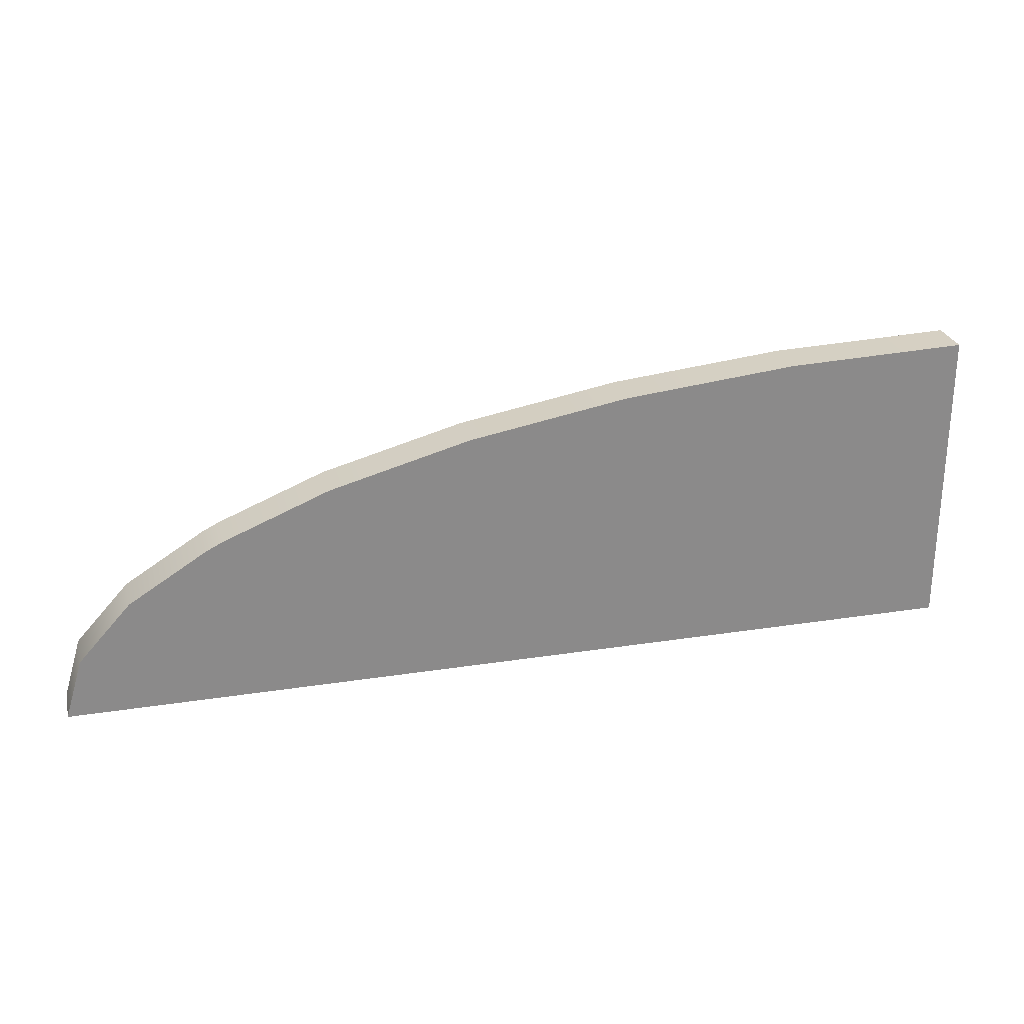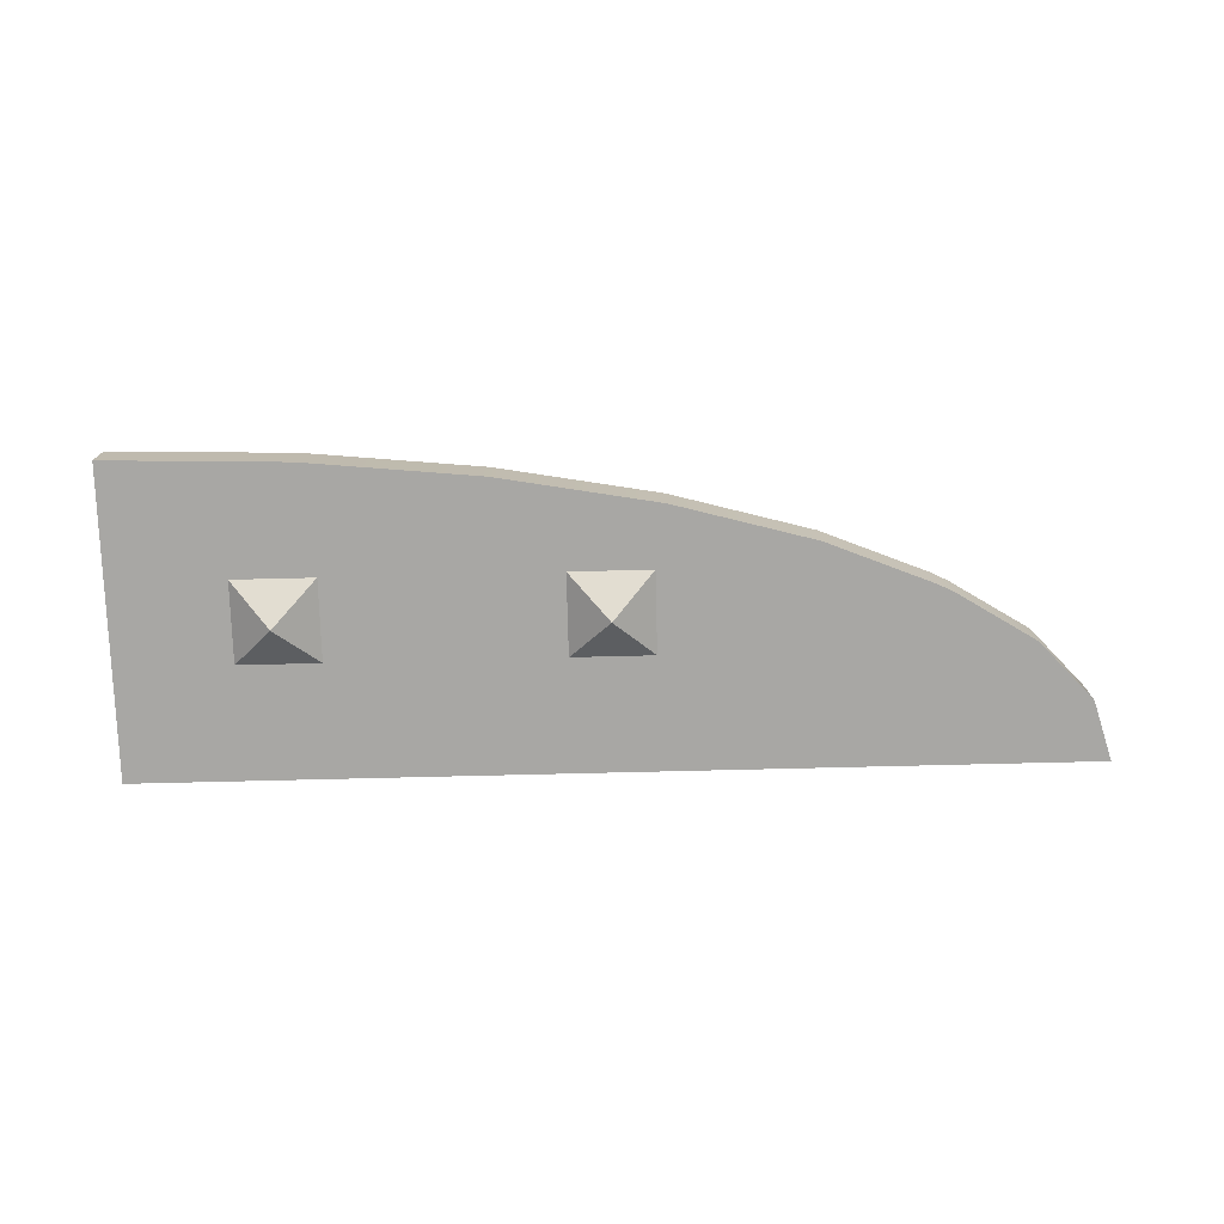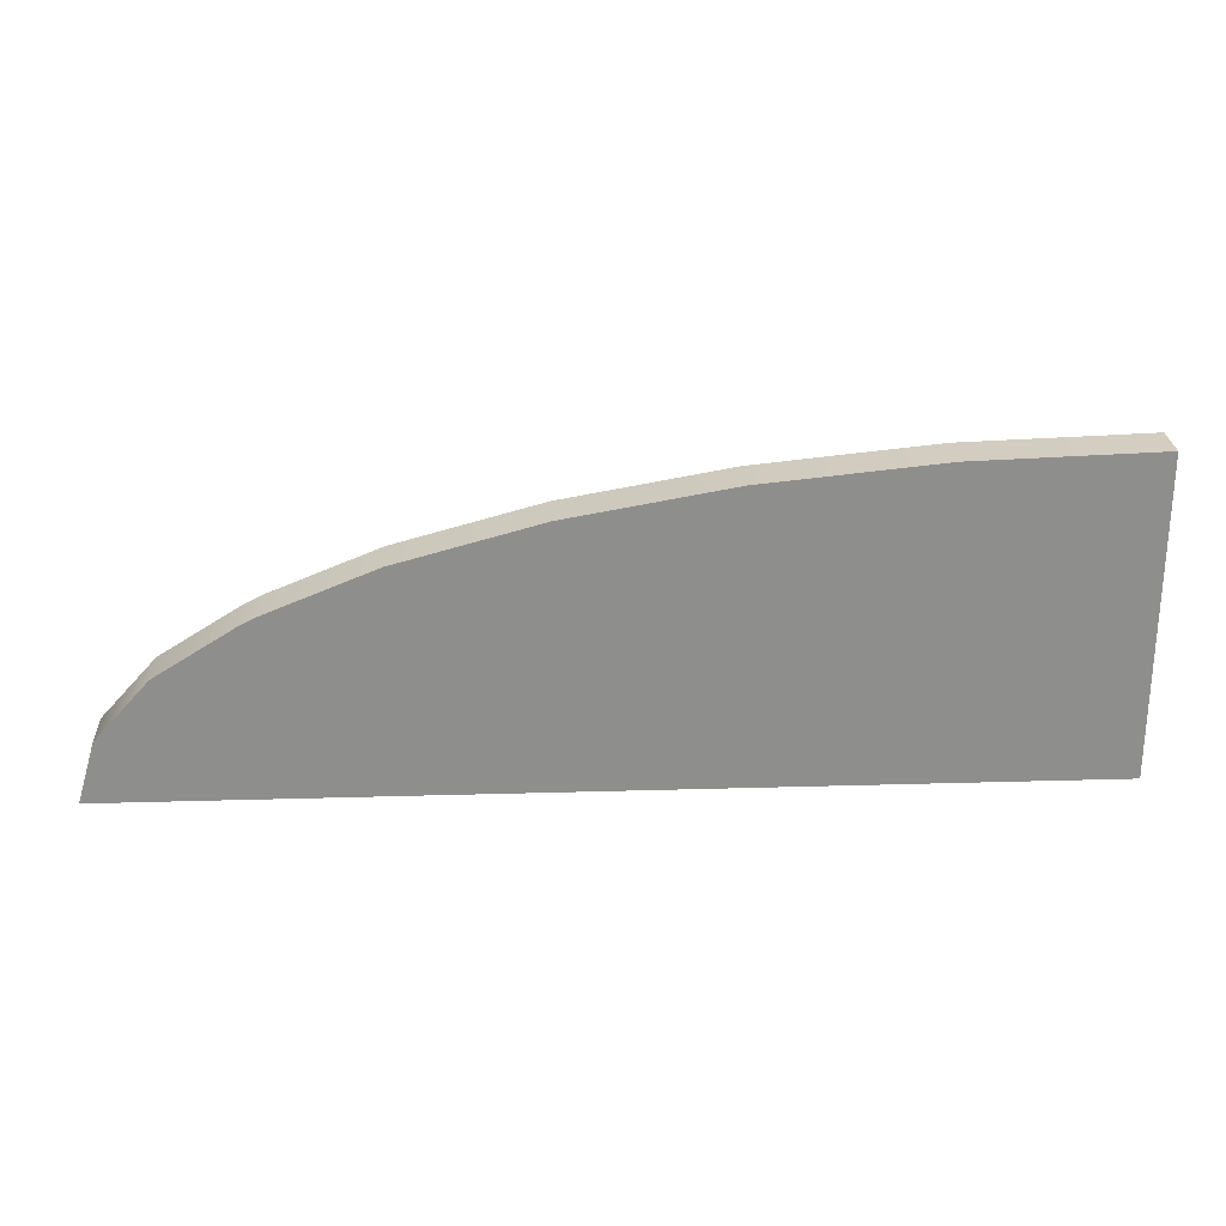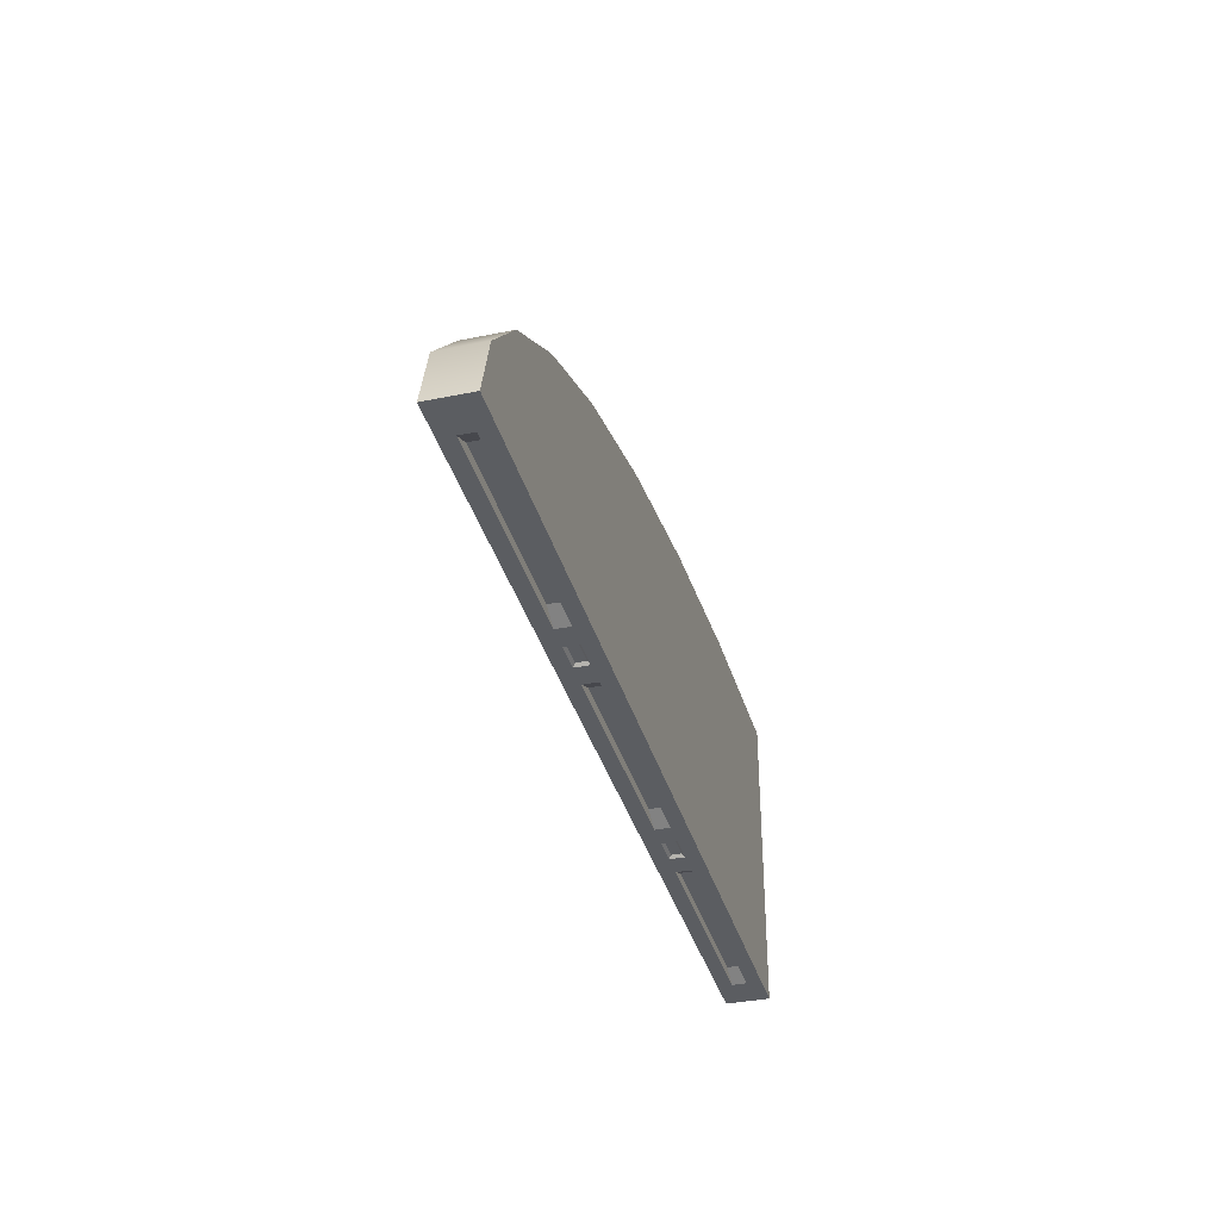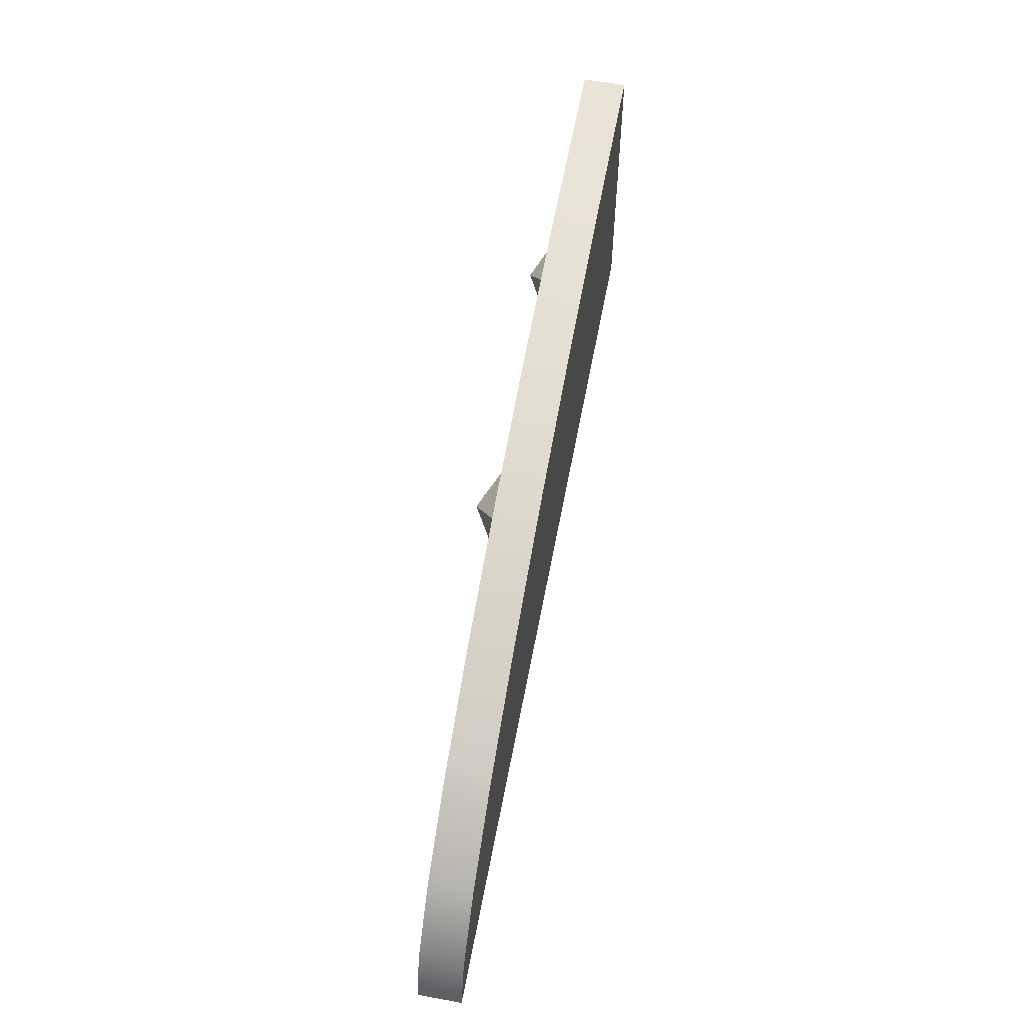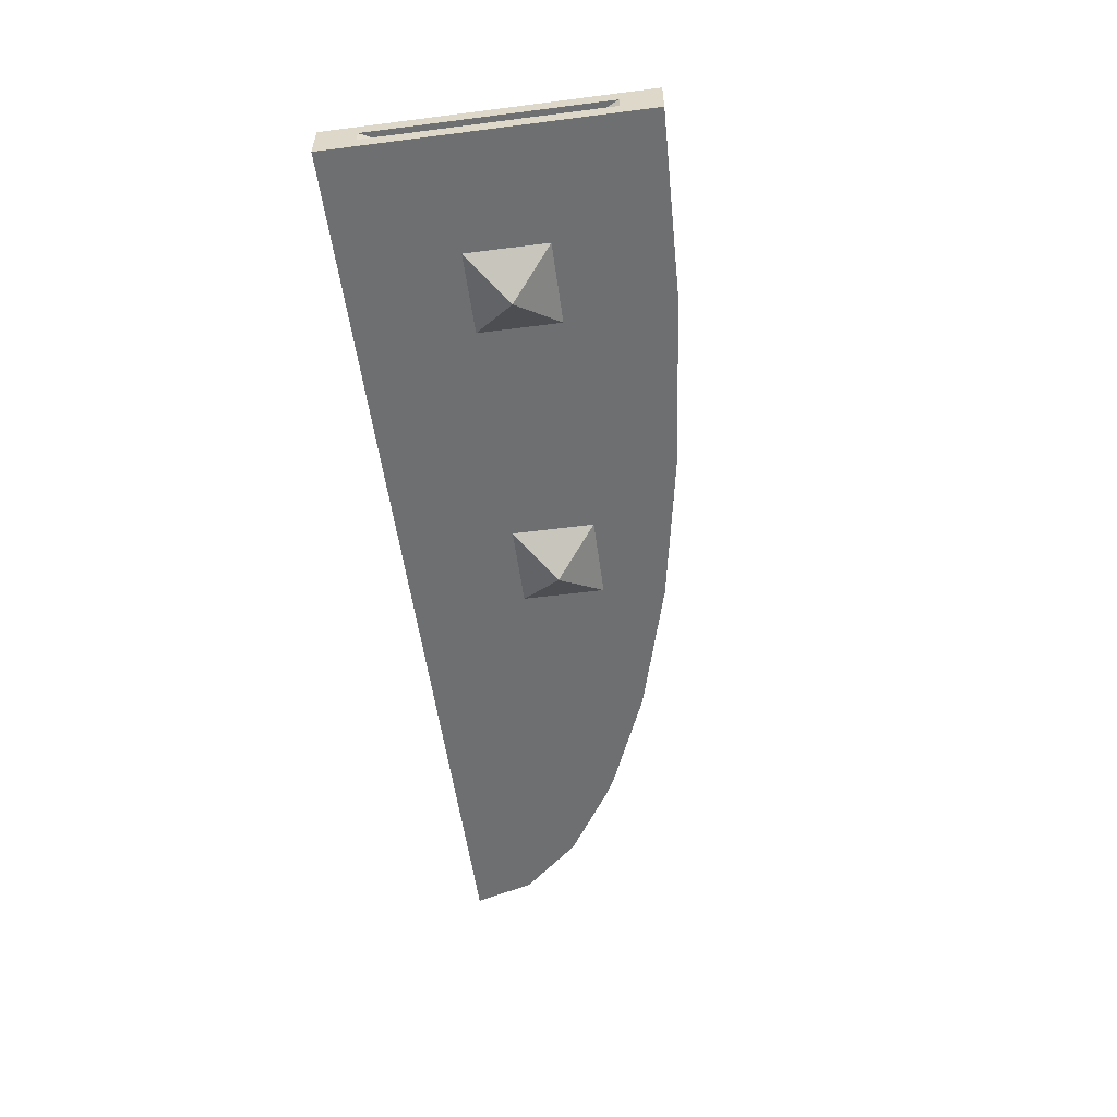
<metadata>
{"format":"obj","ext":"obj","renderer":"f3d","projection":"perspective","resolution":1024,"background":"white","views":[{"elev":26.5,"azim":166.2,"up":"+Z"},{"elev":-74.6,"azim":1.4,"up":"+Y"},{"elev":25.4,"azim":177.3,"up":"+Z"},{"elev":-35.9,"azim":105.1,"up":"+Z"},{"elev":58.3,"azim":100.6,"up":"+Z"},{"elev":-54.6,"azim":-82.3,"up":"+Y"}]}
</metadata>
<code>
o BF_Stream_Three_Block_Panel.001
v 0.132 -0.5 0.132
v -0.132 -0.5 -0.132
v -0.132 -0.5 0.132
v -0.1242 -0.5059 0.1242
v 1.3e-05 -0.6 -7e-06
v 0.132 -0.5 -0.132
v 0.3752 -0.4531 -0.5003
v -0.3126 -0.4531 -0.469
v -0.3752 -0.4531 -0.5003
v 0.3127 -0.4062 -0.469
v 0.3127 -0.4531 -0.469
v 0.4534 -0.4531 -0.5003
v 0.4612 -0.414 -0.4913
v 0.4534 -0.4062 -0.5003
v 0.4612 -0.4453 -0.4913
v 0.5472 -0.4531 -0.5003
v 0.5394 -0.4453 -0.4913
v 0.6879 -0.4531 -0.469
v 0.6253 -0.4062 -0.5003
v 0.6253 -0.4531 -0.5003
v 1.313 -0.4531 -0.469
v 1.454 -0.4531 -0.5003
v 1.462 -0.414 -0.4913
v 1.454 -0.4062 -0.5003
v 1.54 -0.4453 -0.4913
v 1.462 -0.4453 -0.4913
v 1.688 -0.4531 -0.469
v 1.626 -0.4062 -0.5003
v 1.626 -0.4531 -0.5003
v 2.314 -0.4531 -0.469
v 2.376 -0.4531 -0.5003
v 2.314 -0.4062 -0.469
v 2.376 -0.4062 -0.5003
v 1.688 -0.4062 -0.469
v 1.548 -0.4062 -0.5003
v 1.54 -0.414 -0.4913
v 1.376 -0.4531 -0.5003
v 1.313 -0.4062 -0.469
v 1.376 -0.4062 -0.5003
v 0.6879 -0.4062 -0.469
v 0.5472 -0.4062 -0.5003
v 0.5394 -0.414 -0.4913
v -0.3752 -0.4062 -0.5003
v 0.3752 -0.4062 -0.5003
v -0.3126 -0.4062 -0.469
v -0.1142 -0.5135 -0.1142
v 1.001 -0.6 -7e-06
v 1.133 -0.5 -7e-06
v 1.133 -0.5 -0.132
v 1.133 -0.5 0.132
v 0.8763 -0.5059 0.1242
v 0.8685 -0.5 0.132
v 0.8685 -0.5 -0.132
v 0.8863 -0.5135 -0.1142
v -0.5002 -0.4531 -0.3752
v -0.469 -0.4062 -0.3127
v -0.469 -0.4531 -0.3127
v -0.469 -0.4531 0.3127
v -0.5002 -0.4531 0.3752
v -0.469 -0.4062 0.3127
v -0.5002 -0.4062 -0.3046
v -0.5002 -0.4062 0.3752
v 1.548 -0.4531 -0.5003
v -0.5002 -0.4062 -0.3752
v 0.6493 -0.5 0.4236
v 0.08655 -0.5 0.4805
v -0.4987 -0.5 0.4997
v -0.5002 -0.5 0.4998
v -0.5002 -0.5 -0.5003
v -0.5002 -0.5 -0.4534
v -0.5002 -0.3593 -0.5003
v -0.5002 -0.3593 -0.4534
v -0.5002 -0.3593 0.4998
v 0.08655 -0.3593 0.4805
v 0.6493 -0.3593 0.4236
v 2.501 -0.5 -0.5003
v 1.968 -0.5 0.0666
v 2.021 -0.5 0.03944
v 1.623 -0.5 0.2068
v 1.168 -0.5 0.3312
v 2.501 -0.3593 -0.5003
v 2.273 -0.5 -0.1176
v 2.444 -0.5 -0.3052
v -0.4987 -0.3593 0.4997
v 1.623 -0.3593 0.2068
v 1.968 -0.3593 0.0666
v 2.021 -0.3593 0.03944
v 2.273 -0.3593 -0.1176
v 2.444 -0.3593 -0.3052
v 1.168 -0.3593 0.3312
f 1 3 2
f 1 3 4
f 5 6 1
f 7 9 8
f 7 11 10
f 12 14 13
f 15 17 16
f 18 20 19
f 20 18 21
f 22 24 23
f 22 26 25
f 27 29 28
f 29 27 30
f 31 30 32
f 28 33 32
f 34 32 30
f 25 36 35
f 36 25 26
f 35 36 23
f 37 21 38
f 19 39 38
f 40 38 21
f 17 42 41
f 42 17 15
f 41 42 13
f 43 44 10
f 8 9 43
f 45 10 11
f 46 2 6
f 2 4 3
f 47 49 48
f 50 52 51
f 53 51 52
f 54 53 49
f 52 48 50
f 55 57 56
f 55 59 58
f 60 56 57
f 56 60 61
f 58 59 62
f 1 2 6
f 1 4 5
f 7 8 11
f 7 10 44
f 12 13 15
f 15 16 12
f 18 19 40
f 20 21 37
f 22 23 26
f 22 25 63
f 27 28 34
f 29 30 31
f 31 32 33
f 28 32 34
f 34 30 27
f 25 35 63
f 36 26 23
f 35 23 24
f 37 38 39
f 19 38 40
f 40 21 18
f 17 41 16
f 42 15 13
f 41 13 14
f 43 10 45
f 8 43 45
f 45 11 8
f 46 6 5
f 4 46 5
f 46 4 2
f 47 48 50
f 50 51 47
f 51 54 47
f 54 51 53
f 54 49 47
f 48 53 49
f 53 48 52
f 55 56 64
f 55 58 57
f 60 57 58
f 64 56 61
f 61 60 62
f 58 62 60
f 1 6 65
f 1 65 66
f 3 1 66
f 66 67 3
f 2 3 67
f 2 67 68
f 69 2 68
f 68 70 69
f 70 71 69
f 71 70 72
f 72 70 55
f 55 70 68
f 55 68 59
f 73 59 68
f 73 62 59
f 73 61 62
f 73 64 61
f 64 73 72
f 74 75 72
f 76 78 77
f 76 77 79
f 76 79 80
f 76 80 49
f 76 49 53
f 76 53 6
f 76 6 2
f 69 76 2
f 69 9 76
f 9 69 71
f 9 71 43
f 43 71 44
f 44 71 14
f 14 71 41
f 41 71 19
f 19 71 39
f 39 71 24
f 24 71 35
f 35 71 28
f 28 71 33
f 81 33 71
f 81 31 33
f 76 31 81
f 31 76 7
f 7 76 9
f 44 12 7
f 12 44 14
f 31 12 16
f 31 7 12
f 31 16 20
f 41 20 16
f 20 41 19
f 31 20 37
f 31 37 22
f 39 22 37
f 22 39 24
f 31 22 63
f 31 63 29
f 35 29 63
f 29 35 28
f 76 83 82
f 76 82 78
f 53 65 6
f 53 52 65
f 80 65 52
f 52 50 80
f 50 48 80
f 48 49 80
f 84 73 68
f 72 55 64
f 85 86 81
f 86 87 81
f 87 88 81
f 88 89 81
f 81 71 85
f 72 73 84
f 71 72 75
f 85 71 90
f 75 90 71
f 84 74 72
f 68 67 84
f 78 86 77
f 76 89 83
f 82 87 78
f 83 88 82
f 65 90 75
f 79 90 80
f 77 85 79
f 65 74 66
f 78 87 86
f 76 81 89
f 82 88 87
f 83 89 88
f 65 80 90
f 79 85 90
f 77 86 85
f 65 75 74
f 67 66 84
f 66 74 84

</code>
